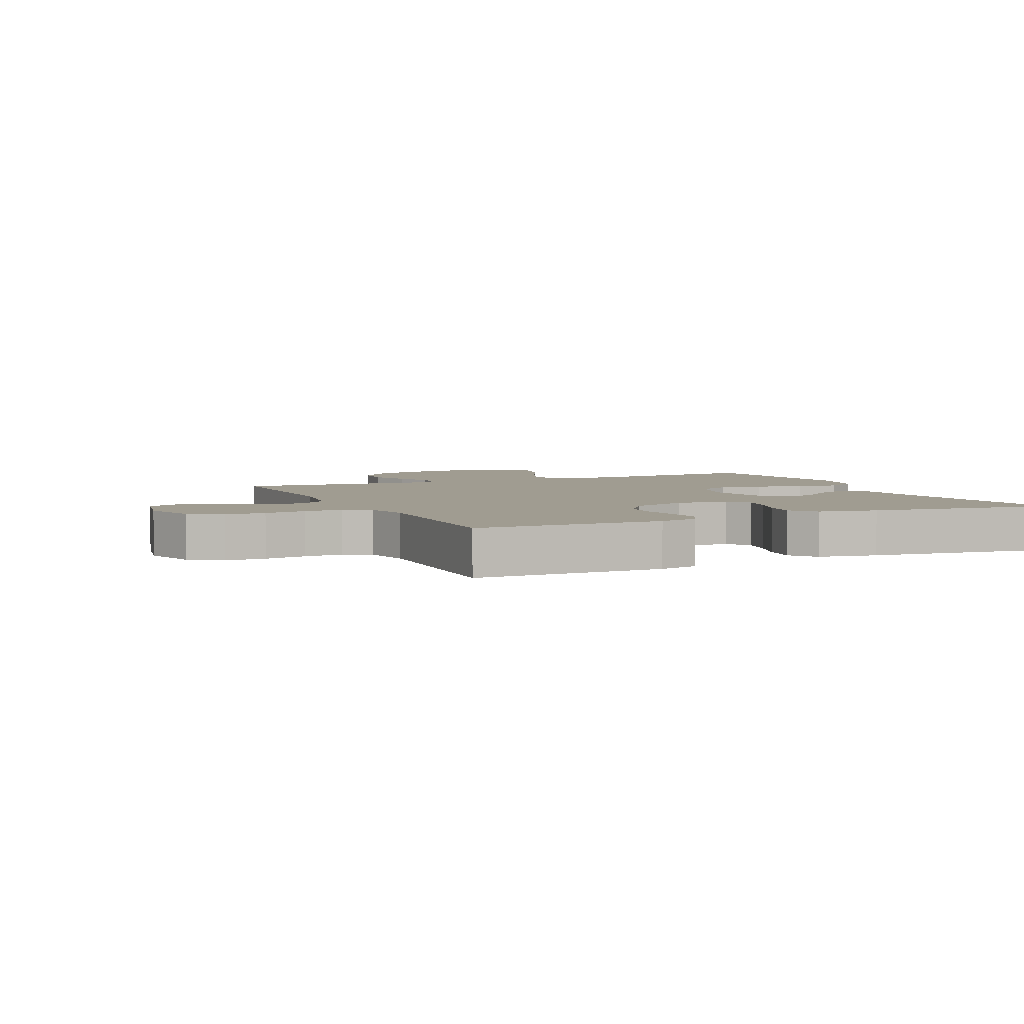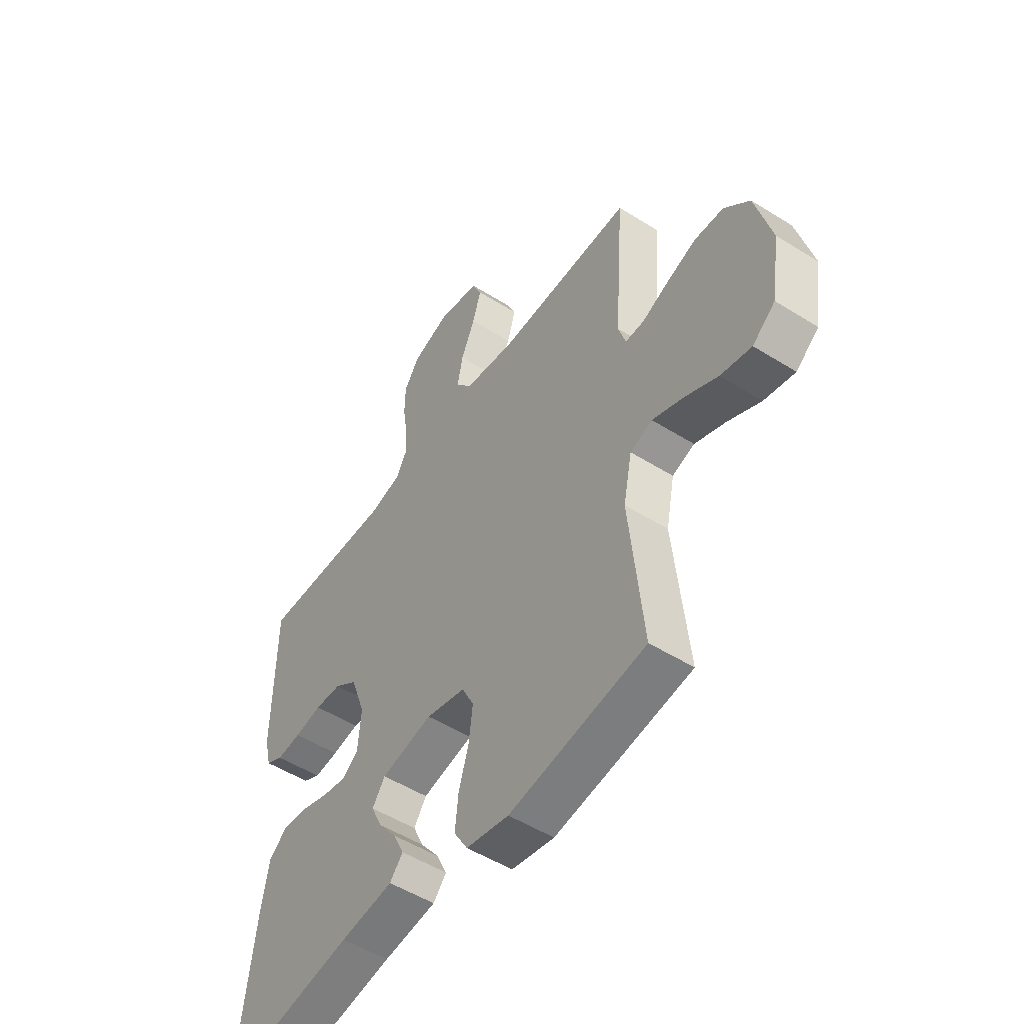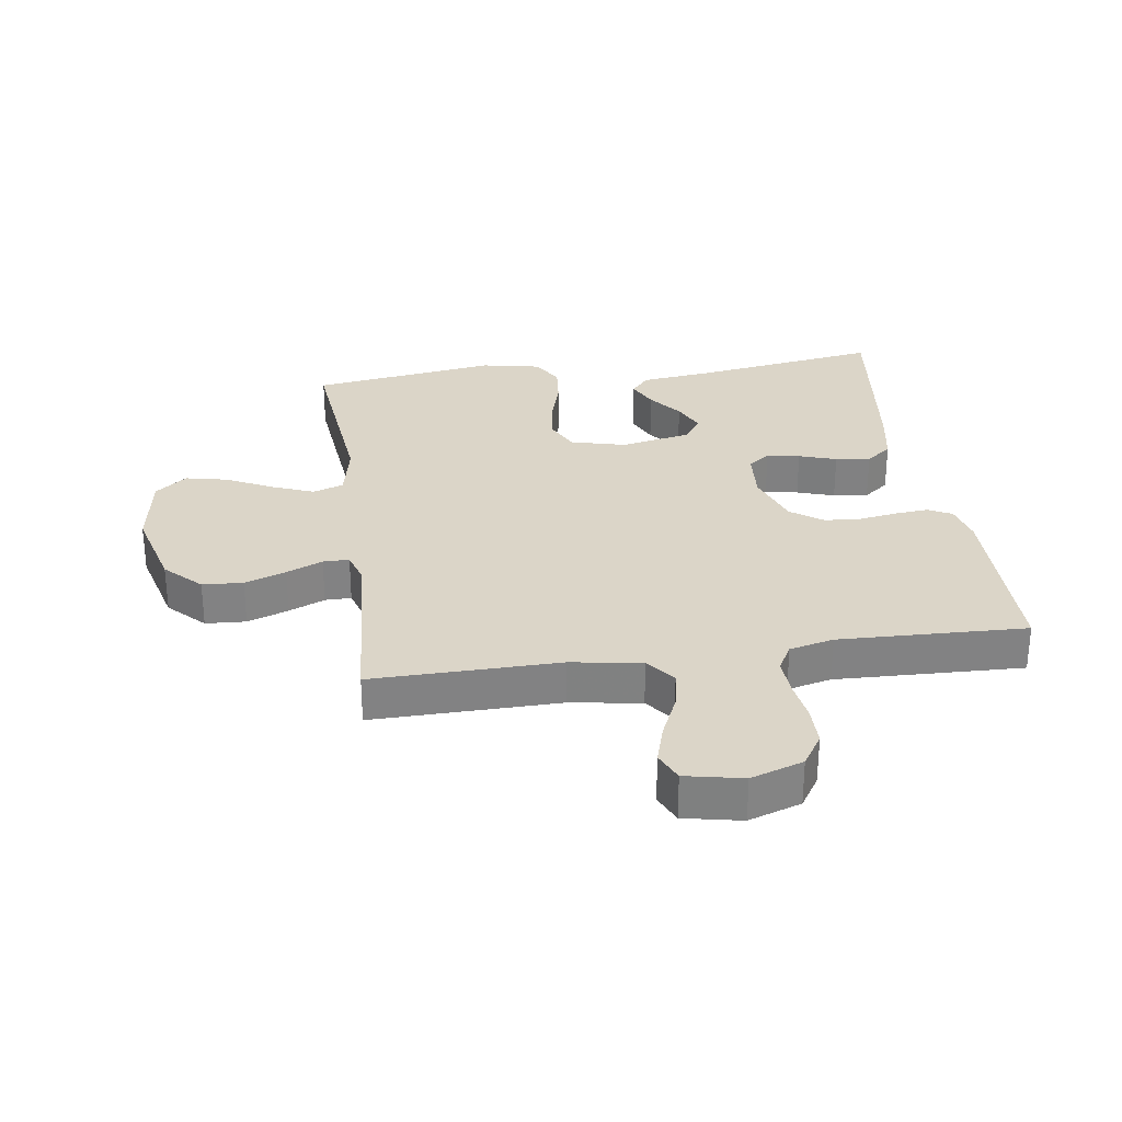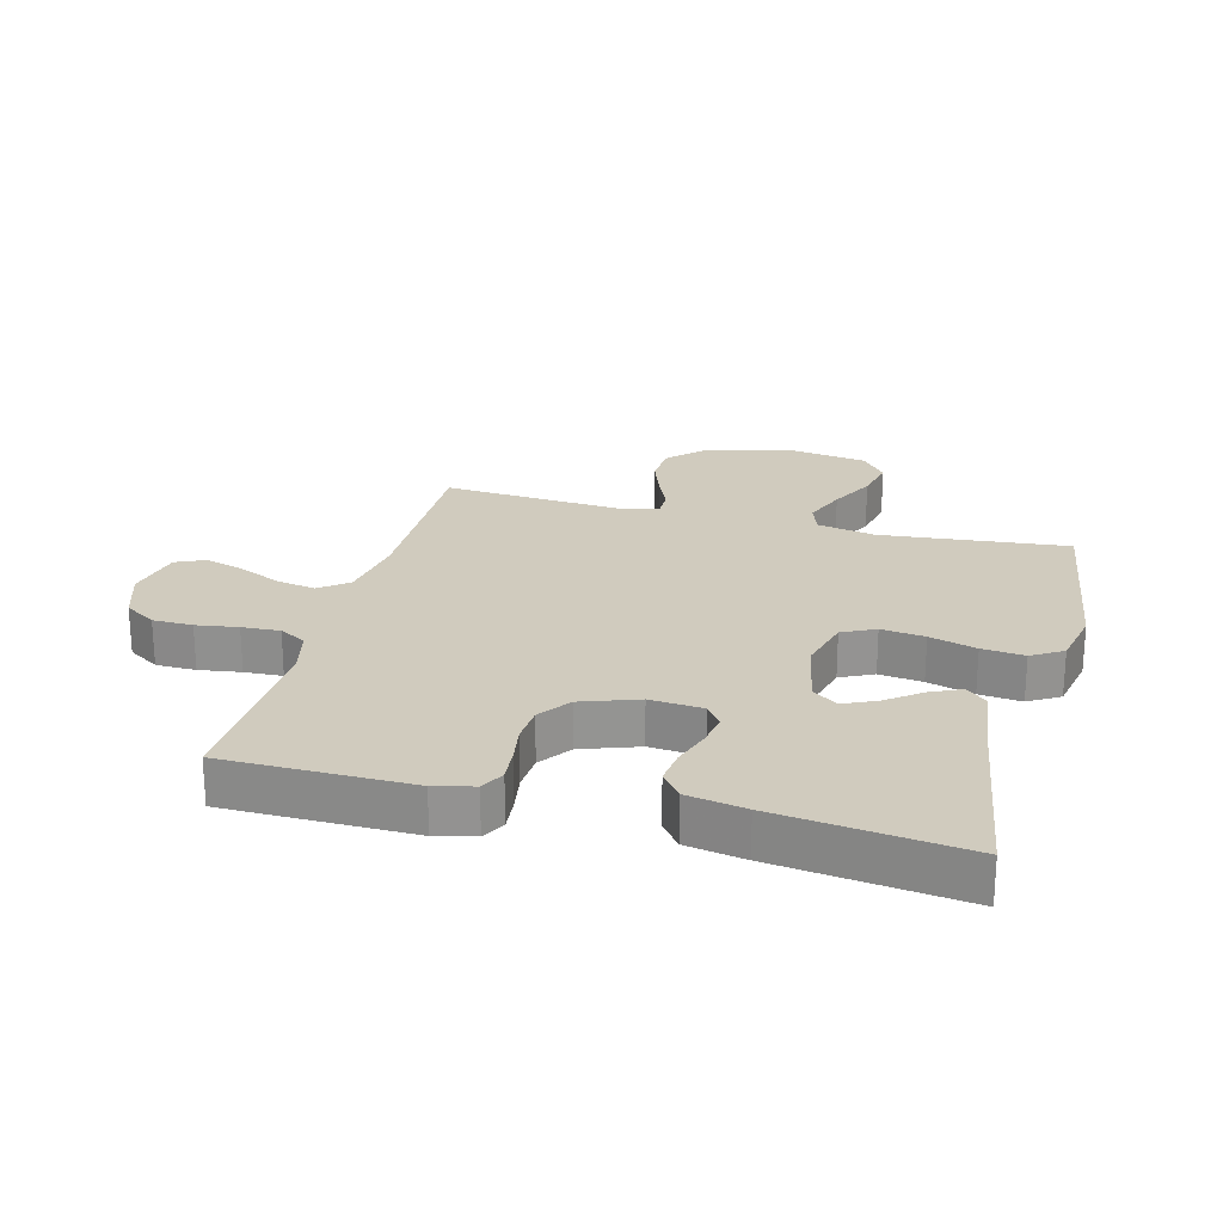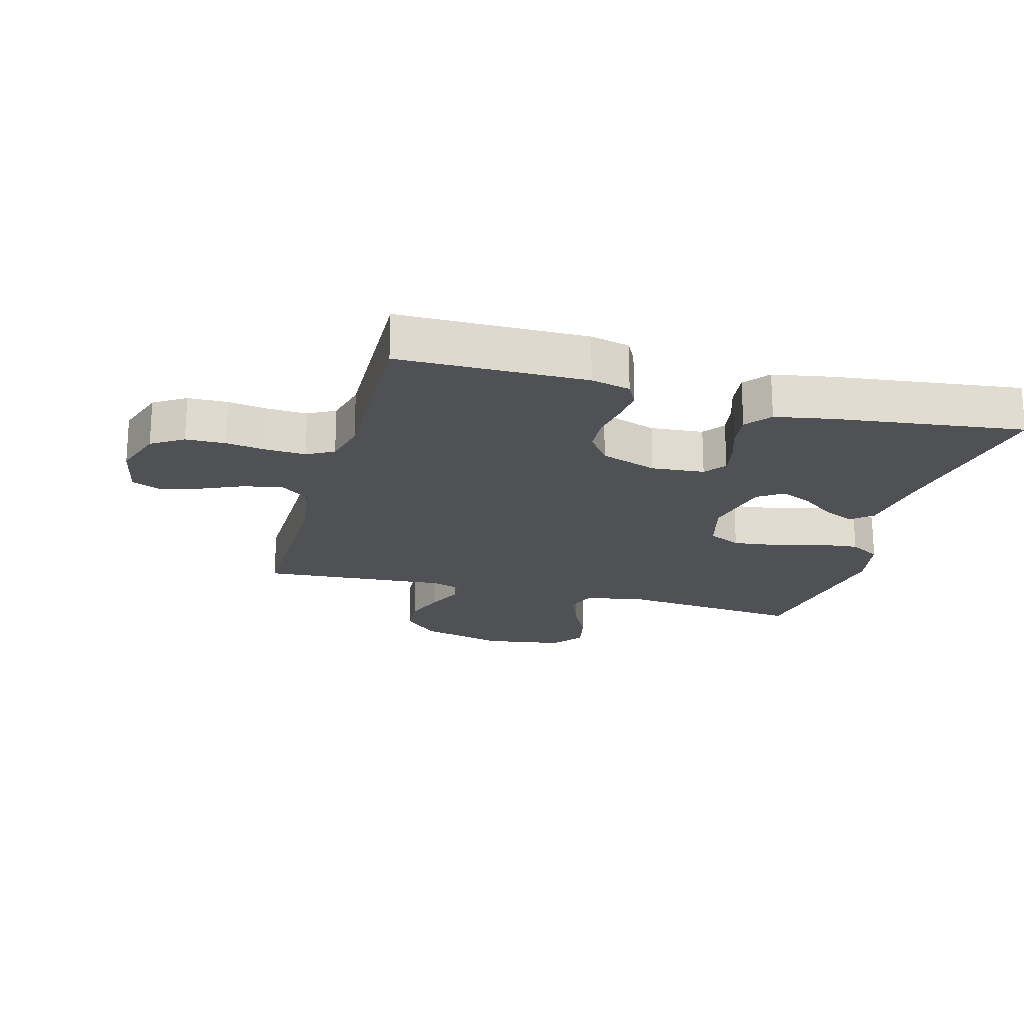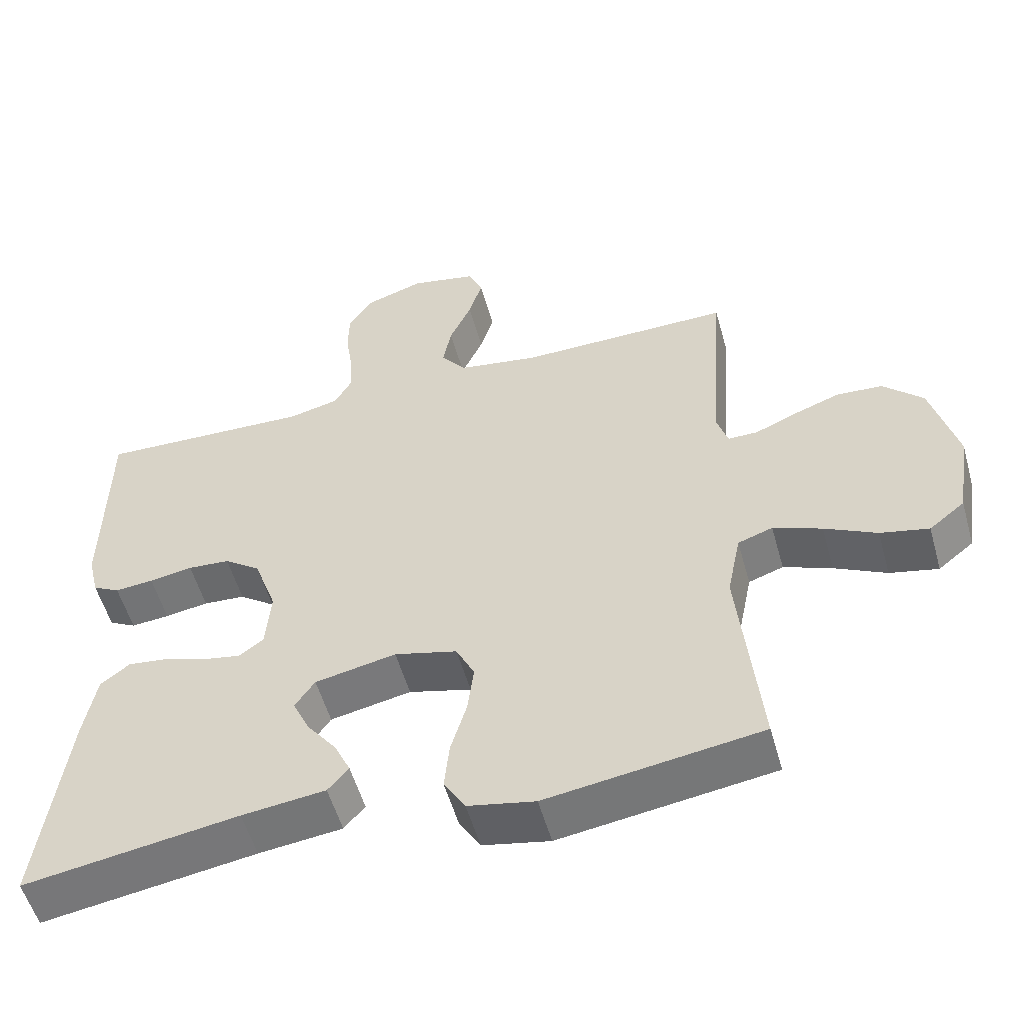
<metadata>
{"format":"obj","ext":"obj","renderer":"f3d","projection":"perspective","resolution":1024,"background":"white","views":[{"elev":4.4,"azim":65.4,"up":"+Y"},{"elev":-51.7,"azim":-124.2,"up":"+Z"},{"elev":29.6,"azim":-8.2,"up":"+Y"},{"elev":23.4,"azim":104.7,"up":"+Y"},{"elev":-20.1,"azim":74.6,"up":"+Y"},{"elev":-54.4,"azim":-164.4,"up":"+Z"}]}
</metadata>
<code>
v 0.5 0.07 -0.5
v 0.2 0.07 -0.453
v 0.083 0.07 -0.439
v 0.054 0.07 -0.405
v 0.077 0.07 -0.356
v 0.118 0.07 -0.302
v 0.142 0.07 -0.25
v 0.114 0.07 -0.209
v 0 0.07 -0.186
v -0.088 0.07 -0.209
v -0.114 0.07 -0.262
v -0.105 0.07 -0.332
v -0.083 0.07 -0.407
v -0.076 0.07 -0.475
v -0.106 0.07 -0.525
v -0.2 0.07 -0.544
v -0.5 0.07 -0.5
v -0.47 0.07 -0.2
v -0.489 0.07 -0.106
v -0.538 0.07 -0.089
v -0.606 0.07 -0.116
v -0.679 0.07 -0.153
v -0.747 0.07 -0.168
v -0.797 0.07 -0.128
v -0.817 0.07 0
v -0.781 0.07 0.137
v -0.725 0.07 0.193
v -0.66 0.07 0.197
v -0.594 0.07 0.173
v -0.536 0.07 0.148
v -0.494 0.07 0.148
v -0.478 0.07 0.2
v -0.5 0.07 0.5
v -0.2 0.07 0.496
v -0.087 0.07 0.514
v -0.051 0.07 0.56
v -0.063 0.07 0.623
v -0.094 0.07 0.692
v -0.113 0.07 0.755
v -0.092 0.07 0.802
v 0 0.07 0.821
v 0.084 0.07 0.793
v 0.117 0.07 0.742
v 0.118 0.07 0.678
v 0.108 0.07 0.611
v 0.105 0.07 0.55
v 0.129 0.07 0.507
v 0.2 0.07 0.49
v 0.5 0.07 0.5
v 0.503 0.07 0.2
v 0.488 0.07 0.137
v 0.45 0.07 0.117
v 0.396 0.07 0.122
v 0.335 0.07 0.132
v 0.276 0.07 0.128
v 0.225 0.07 0.091
v 0.193 0.07 0
v 0.2 0.07 -0.085
v 0.235 0.07 -0.111
v 0.288 0.07 -0.101
v 0.348 0.07 -0.081
v 0.404 0.07 -0.074
v 0.445 0.07 -0.106
v 0.462 0.07 -0.2
v 0.5 0 -0.5
v 0.2 0 -0.453
v 0.083 0 -0.439
v 0.054 0 -0.405
v 0.077 0 -0.356
v 0.118 0 -0.302
v 0.142 0 -0.25
v 0.114 0 -0.209
v 0 0 -0.186
v -0.088 0 -0.209
v -0.114 0 -0.262
v -0.105 0 -0.332
v -0.083 0 -0.407
v -0.076 0 -0.475
v -0.106 0 -0.525
v -0.2 0 -0.544
v -0.5 0 -0.5
v -0.47 0 -0.2
v -0.489 0 -0.106
v -0.538 0 -0.089
v -0.606 0 -0.116
v -0.679 0 -0.153
v -0.747 0 -0.168
v -0.797 0 -0.128
v -0.817 0 0
v -0.781 0 0.137
v -0.725 0 0.193
v -0.66 0 0.197
v -0.594 0 0.173
v -0.536 0 0.148
v -0.494 0 0.148
v -0.478 0 0.2
v -0.5 0 0.5
v -0.2 0 0.496
v -0.087 0 0.514
v -0.051 0 0.56
v -0.063 0 0.623
v -0.094 0 0.692
v -0.113 0 0.755
v -0.092 0 0.802
v 0 0 0.821
v 0.084 0 0.793
v 0.117 0 0.742
v 0.118 0 0.678
v 0.108 0 0.611
v 0.105 0 0.55
v 0.129 0 0.507
v 0.2 0 0.49
v 0.5 0 0.5
v 0.503 0 0.2
v 0.488 0 0.137
v 0.45 0 0.117
v 0.396 0 0.122
v 0.335 0 0.132
v 0.276 0 0.128
v 0.225 0 0.091
v 0.193 0 0
v 0.2 0 -0.085
v 0.235 0 -0.111
v 0.288 0 -0.101
v 0.348 0 -0.081
v 0.404 0 -0.074
v 0.445 0 -0.106
v 0.462 0 -0.2
f 63 64 1 2
f 60 61 62 63
f 59 60 63 2
f 58 59 2 3
f 51 52 53 54
f 49 50 51 54
f 48 49 54 55
f 47 48 55 56
f 42 43 44 45
f 42 45 46
f 41 42 46
f 40 41 46
f 37 38 39 40
f 36 37 40 46
f 35 36 46 47
f 32 33 34
f 31 32 34 35
f 27 28 29 30
f 25 26 27 30
f 25 30 31
f 24 25 31
f 21 22 23 24
f 20 21 24 31
f 19 20 31 35
f 15 16 17 18
f 12 13 14 15
f 11 12 15 18
f 10 11 18 19
f 3 4 5 6
f 3 6 7
f 58 3 7
f 57 58 7 8
f 56 57 8 9
f 19 35 47 56
f 9 10 19 56
f 66 65 128 127
f 127 126 125 124
f 66 127 124 123
f 67 66 123 122
f 118 117 116 115
f 118 115 114 113
f 119 118 113 112
f 120 119 112 111
f 109 108 107 106
f 110 109 106
f 110 106 105
f 110 105 104
f 104 103 102 101
f 110 104 101 100
f 111 110 100 99
f 98 97 96
f 99 98 96 95
f 94 93 92 91
f 94 91 90 89
f 95 94 89
f 95 89 88
f 88 87 86 85
f 95 88 85 84
f 99 95 84 83
f 82 81 80 79
f 79 78 77 76
f 82 79 76 75
f 83 82 75 74
f 70 69 68 67
f 71 70 67
f 71 67 122
f 72 71 122 121
f 73 72 121 120
f 120 111 99 83
f 120 83 74 73
f 1 65 66 2
f 2 66 67 3
f 3 67 68 4
f 4 68 69 5
f 5 69 70 6
f 6 70 71 7
f 7 71 72 8
f 8 72 73 9
f 9 73 74 10
f 10 74 75 11
f 11 75 76 12
f 12 76 77 13
f 13 77 78 14
f 14 78 79 15
f 15 79 80 16
f 16 80 81 17
f 17 81 82 18
f 18 82 83 19
f 19 83 84 20
f 20 84 85 21
f 21 85 86 22
f 22 86 87 23
f 23 87 88 24
f 24 88 89 25
f 25 89 90 26
f 26 90 91 27
f 27 91 92 28
f 28 92 93 29
f 29 93 94 30
f 30 94 95 31
f 31 95 96 32
f 32 96 97 33
f 33 97 98 34
f 34 98 99 35
f 35 99 100 36
f 36 100 101 37
f 37 101 102 38
f 38 102 103 39
f 39 103 104 40
f 40 104 105 41
f 41 105 106 42
f 42 106 107 43
f 43 107 108 44
f 44 108 109 45
f 45 109 110 46
f 46 110 111 47
f 47 111 112 48
f 48 112 113 49
f 49 113 114 50
f 50 114 115 51
f 51 115 116 52
f 52 116 117 53
f 53 117 118 54
f 54 118 119 55
f 55 119 120 56
f 56 120 121 57
f 57 121 122 58
f 58 122 123 59
f 59 123 124 60
f 60 124 125 61
f 61 125 126 62
f 62 126 127 63
f 63 127 128 64
f 64 128 65 1

</code>
